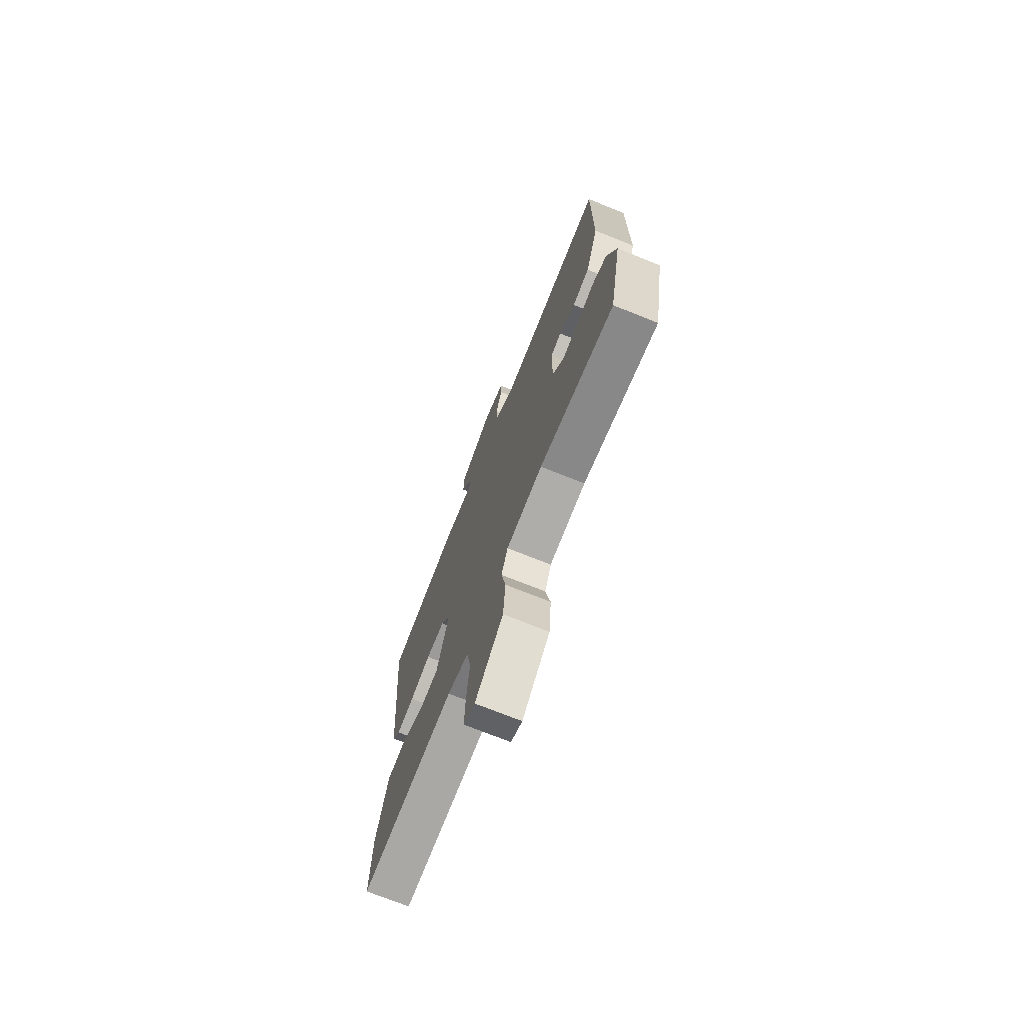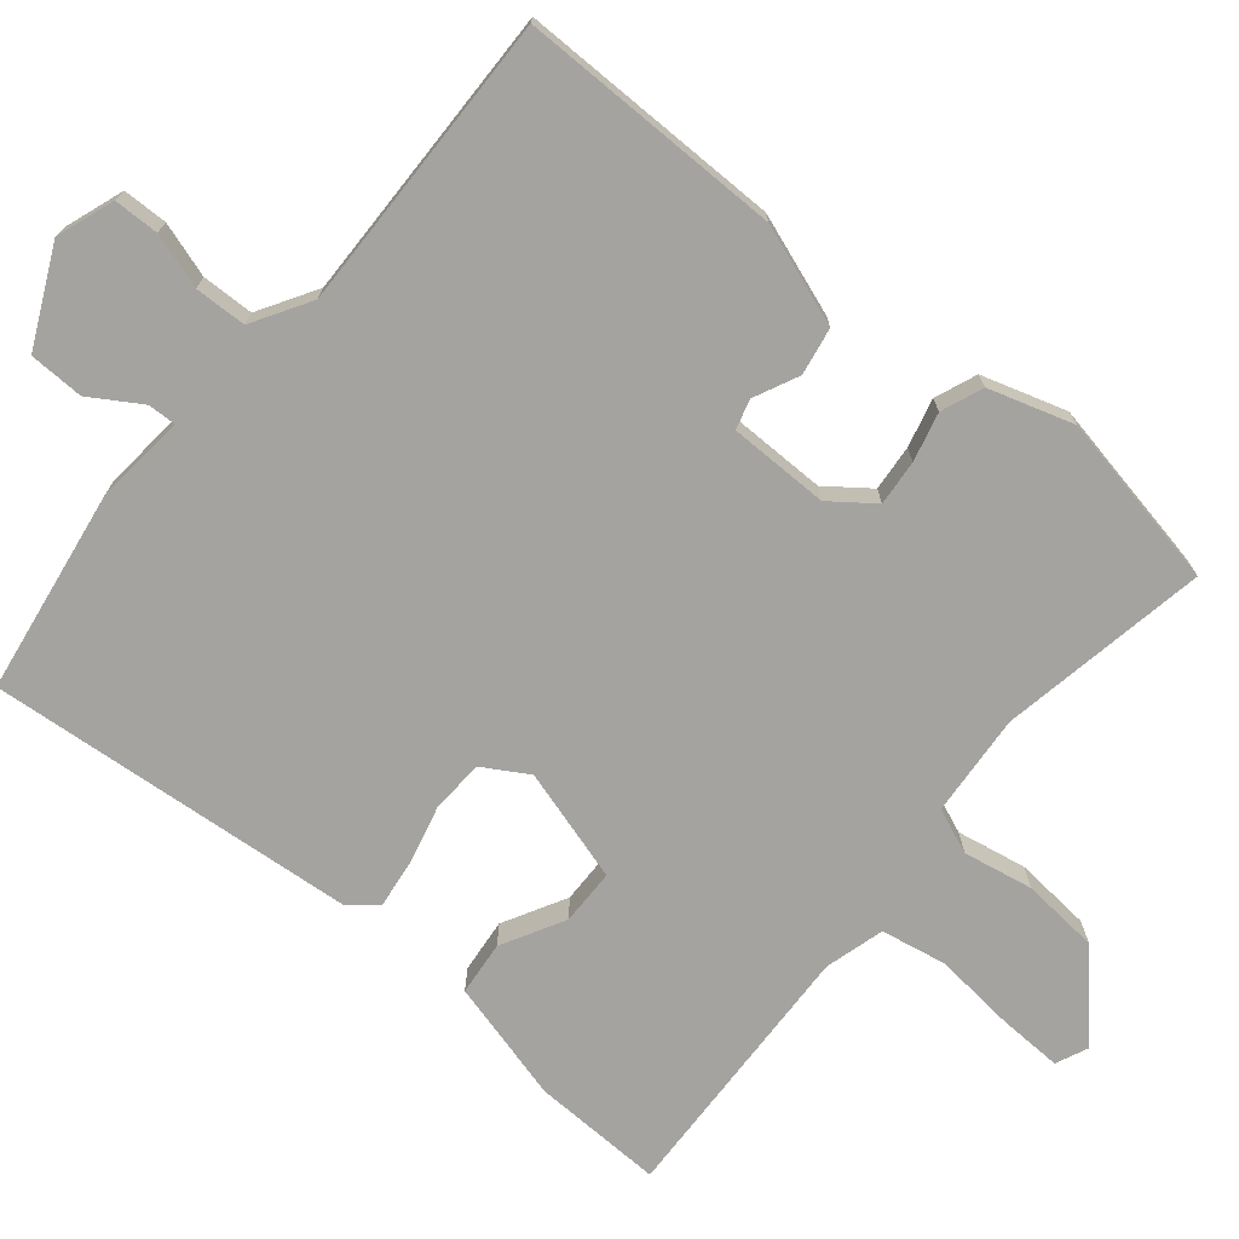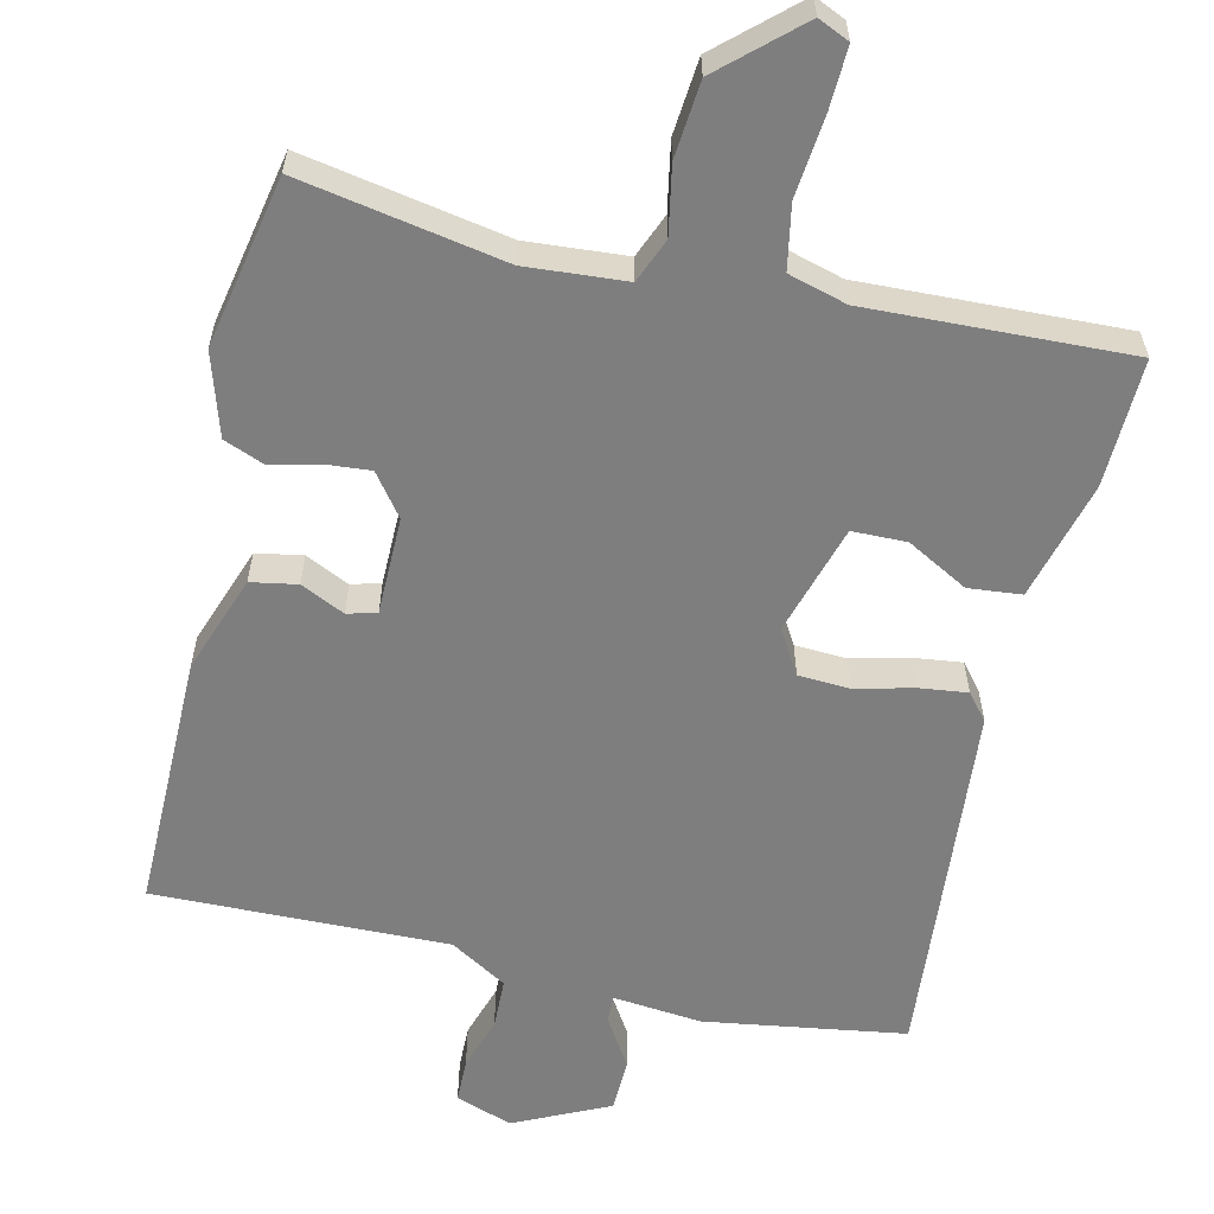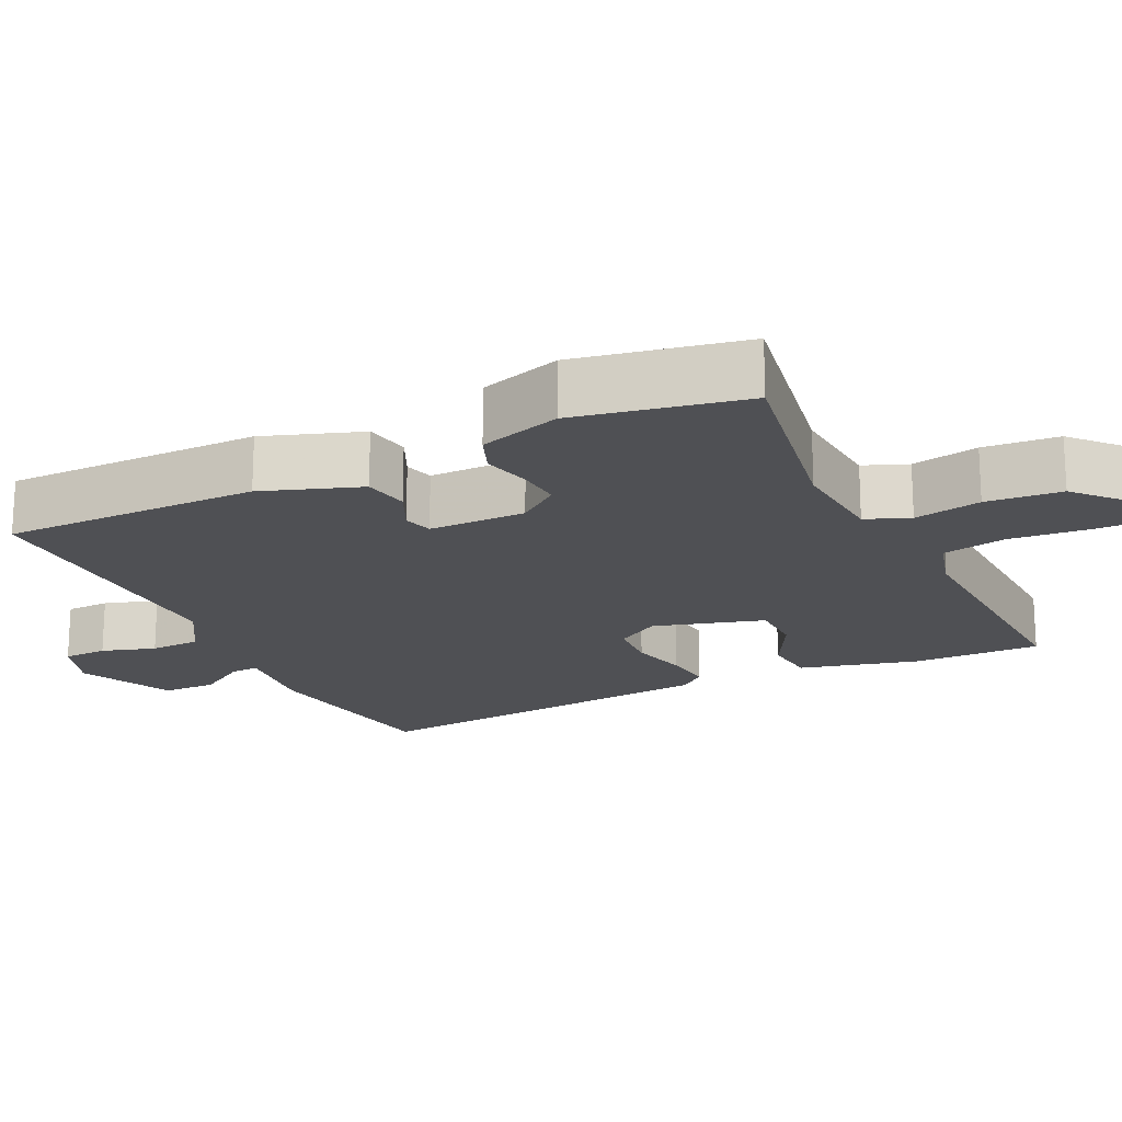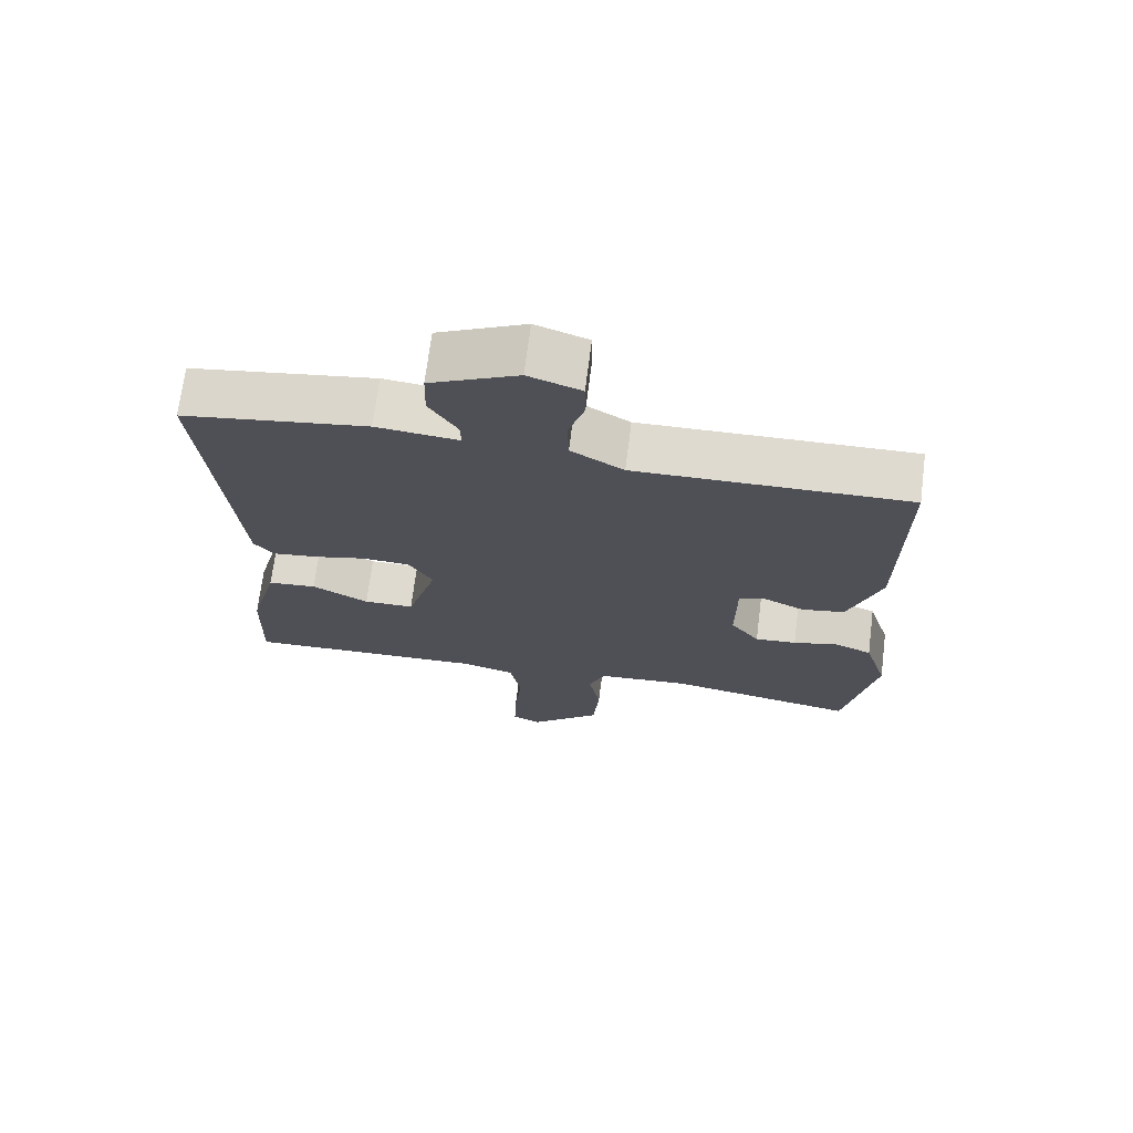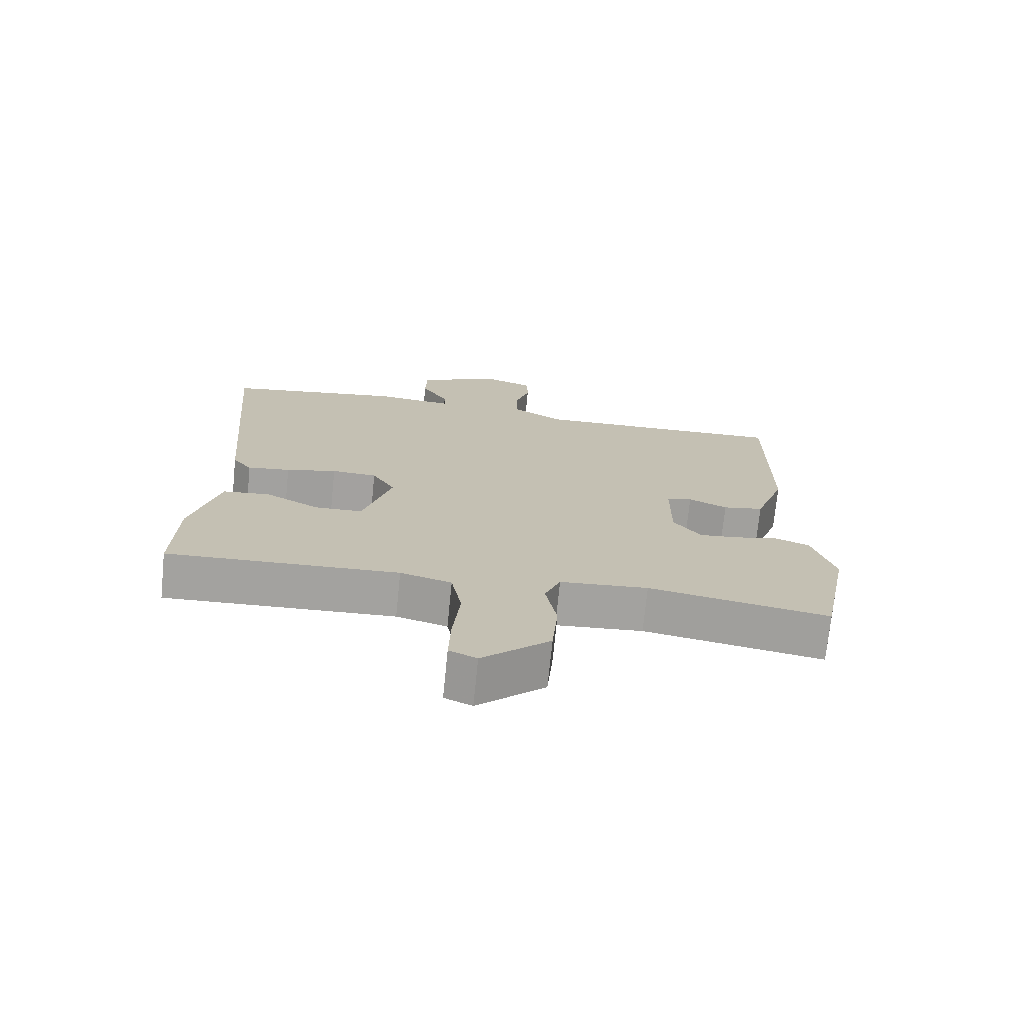
<metadata>
{"format":"obj","ext":"obj","renderer":"f3d","projection":"perspective","resolution":1024,"background":"white","views":[{"elev":-73.0,"azim":68.2,"up":"+Z"},{"elev":-73.0,"azim":50.5,"up":"+Y"},{"elev":-59.4,"azim":167.0,"up":"+Y"},{"elev":-19.2,"azim":116.0,"up":"+Y"},{"elev":70.5,"azim":7.2,"up":"+Z"},{"elev":-72.5,"azim":-5.7,"up":"+Z"}]}
</metadata>
<code>
v 0.5 0.07 0.5
v 0.498 0.07 0.154
v 0.451 0.07 0.022
v 0.389 0.07 0.011
v 0.33 0.07 0.039
v 0.291 0.07 0.028
v 0.29 0.07 -0.103
v 0.332 0.07 -0.159
v 0.392 0.07 -0.154
v 0.456 0.07 -0.138
v 0.511 0.07 -0.16
v 0.545 0.07 -0.271
v 0.5 0.07 -0.5
v 0.226 0.07 -0.45
v 0.092 0.07 -0.46
v 0.068 0.07 -0.519
v 0.085 0.07 -0.61
v 0.076 0.07 -0.712
v -0.027 0.07 -0.805
v -0.069 0.07 -0.786
v -0.066 0.07 -0.702
v -0.055 0.07 -0.595
v -0.071 0.07 -0.509
v -0.149 0.07 -0.487
v -0.5 0.07 -0.5
v -0.495 0.07 -0.328
v -0.453 0.07 -0.169
v -0.382 0.07 -0.162
v -0.3 0.07 -0.207
v -0.227 0.07 -0.206
v -0.183 0.07 -0.058
v -0.218 0.07 0.001
v -0.287 0.07 0.005
v -0.364 0.07 -0.014
v -0.429 0.07 -0.022
v -0.458 0.07 0.013
v -0.5 0.07 0.5
v -0.232 0.07 0.541
v -0.113 0.07 0.529
v -0.114 0.07 0.566
v -0.155 0.07 0.632
v -0.153 0.07 0.704
v -0.026 0.07 0.764
v 0.05 0.07 0.737
v 0.051 0.07 0.678
v 0.028 0.07 0.606
v 0.03 0.07 0.538
v 0.106 0.07 0.492
v 0.5 0 0.5
v 0.498 0 0.154
v 0.451 0 0.022
v 0.389 0 0.011
v 0.33 0 0.039
v 0.291 0 0.028
v 0.29 0 -0.103
v 0.332 0 -0.159
v 0.392 0 -0.154
v 0.456 0 -0.138
v 0.511 0 -0.16
v 0.545 0 -0.271
v 0.5 0 -0.5
v 0.226 0 -0.45
v 0.092 0 -0.46
v 0.068 0 -0.519
v 0.085 0 -0.61
v 0.076 0 -0.712
v -0.027 0 -0.805
v -0.069 0 -0.786
v -0.066 0 -0.702
v -0.055 0 -0.595
v -0.071 0 -0.509
v -0.149 0 -0.487
v -0.5 0 -0.5
v -0.495 0 -0.328
v -0.453 0 -0.169
v -0.382 0 -0.162
v -0.3 0 -0.207
v -0.227 0 -0.206
v -0.183 0 -0.058
v -0.218 0 0.001
v -0.287 0 0.005
v -0.364 0 -0.014
v -0.429 0 -0.022
v -0.458 0 0.013
v -0.5 0 0.5
v -0.232 0 0.541
v -0.113 0 0.529
v -0.114 0 0.566
v -0.155 0 0.632
v -0.153 0 0.704
v -0.026 0 0.764
v 0.05 0 0.737
v 0.051 0 0.678
v 0.028 0 0.606
v 0.03 0 0.538
v 0.106 0 0.492
f 44 45 46
f 43 44 46
f 42 43 46
f 41 42 46
f 40 41 46
f 39 40 46 47
f 37 38 39
f 36 37 39
f 35 36 39
f 34 35 39
f 33 34 39
f 39 47 48
f 33 39 48
f 32 33 48
f 27 28 29
f 26 27 29
f 25 26 29
f 24 25 29
f 23 24 29 30
f 20 21 22
f 19 20 22
f 18 19 22
f 17 18 22
f 16 17 22
f 15 16 22 23
f 12 13 14
f 11 12 14
f 10 11 14
f 9 10 14
f 8 9 14 15
f 23 30 31
f 15 23 31
f 8 15 31
f 7 8 31
f 3 4 5
f 2 3 5
f 1 2 5 6
f 31 32 48
f 7 31 48
f 6 7 48
f 1 6 48
f 94 93 92
f 94 92 91
f 94 91 90
f 94 90 89
f 94 89 88
f 95 94 88 87
f 87 86 85
f 87 85 84
f 87 84 83
f 87 83 82
f 87 82 81
f 96 95 87
f 96 87 81
f 96 81 80
f 77 76 75
f 77 75 74
f 77 74 73
f 77 73 72
f 78 77 72 71
f 70 69 68
f 70 68 67
f 70 67 66
f 70 66 65
f 70 65 64
f 71 70 64 63
f 62 61 60
f 62 60 59
f 62 59 58
f 62 58 57
f 63 62 57 56
f 79 78 71
f 79 71 63
f 79 63 56
f 79 56 55
f 53 52 51
f 53 51 50
f 54 53 50 49
f 96 80 79
f 96 79 55
f 96 55 54
f 96 54 49
f 1 49 50 2
f 2 50 51 3
f 3 51 52 4
f 4 52 53 5
f 5 53 54 6
f 6 54 55 7
f 7 55 56 8
f 8 56 57 9
f 9 57 58 10
f 10 58 59 11
f 11 59 60 12
f 12 60 61 13
f 13 61 62 14
f 14 62 63 15
f 15 63 64 16
f 16 64 65 17
f 17 65 66 18
f 18 66 67 19
f 19 67 68 20
f 20 68 69 21
f 21 69 70 22
f 22 70 71 23
f 23 71 72 24
f 24 72 73 25
f 25 73 74 26
f 26 74 75 27
f 27 75 76 28
f 28 76 77 29
f 29 77 78 30
f 30 78 79 31
f 31 79 80 32
f 32 80 81 33
f 33 81 82 34
f 34 82 83 35
f 35 83 84 36
f 36 84 85 37
f 37 85 86 38
f 38 86 87 39
f 39 87 88 40
f 40 88 89 41
f 41 89 90 42
f 42 90 91 43
f 43 91 92 44
f 44 92 93 45
f 45 93 94 46
f 46 94 95 47
f 47 95 96 48
f 48 96 49 1

</code>
